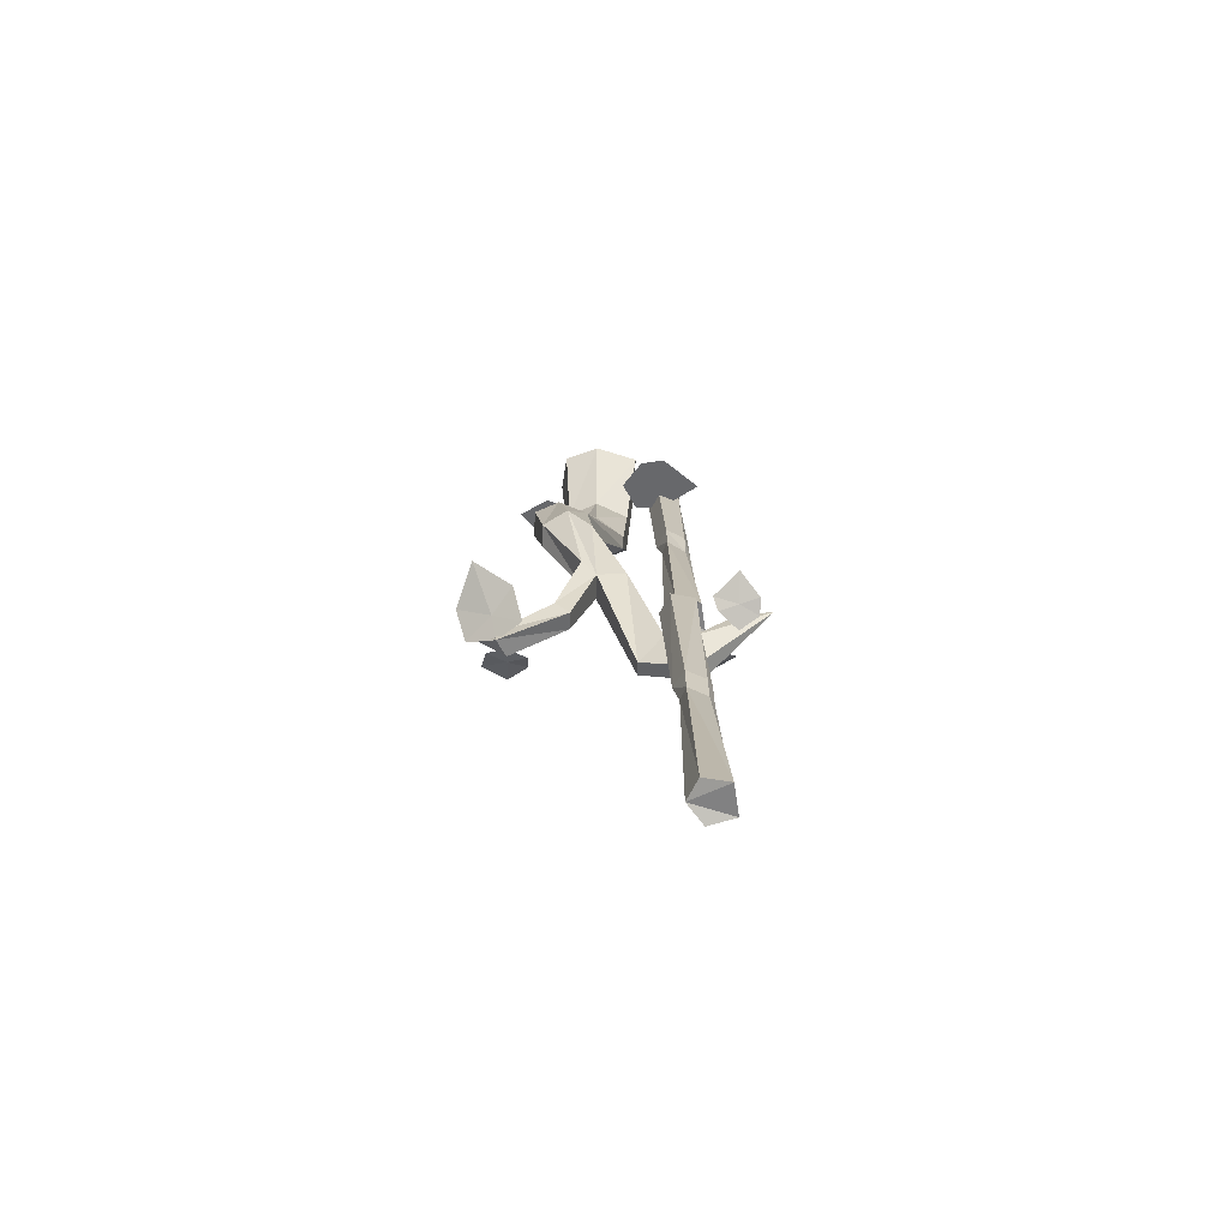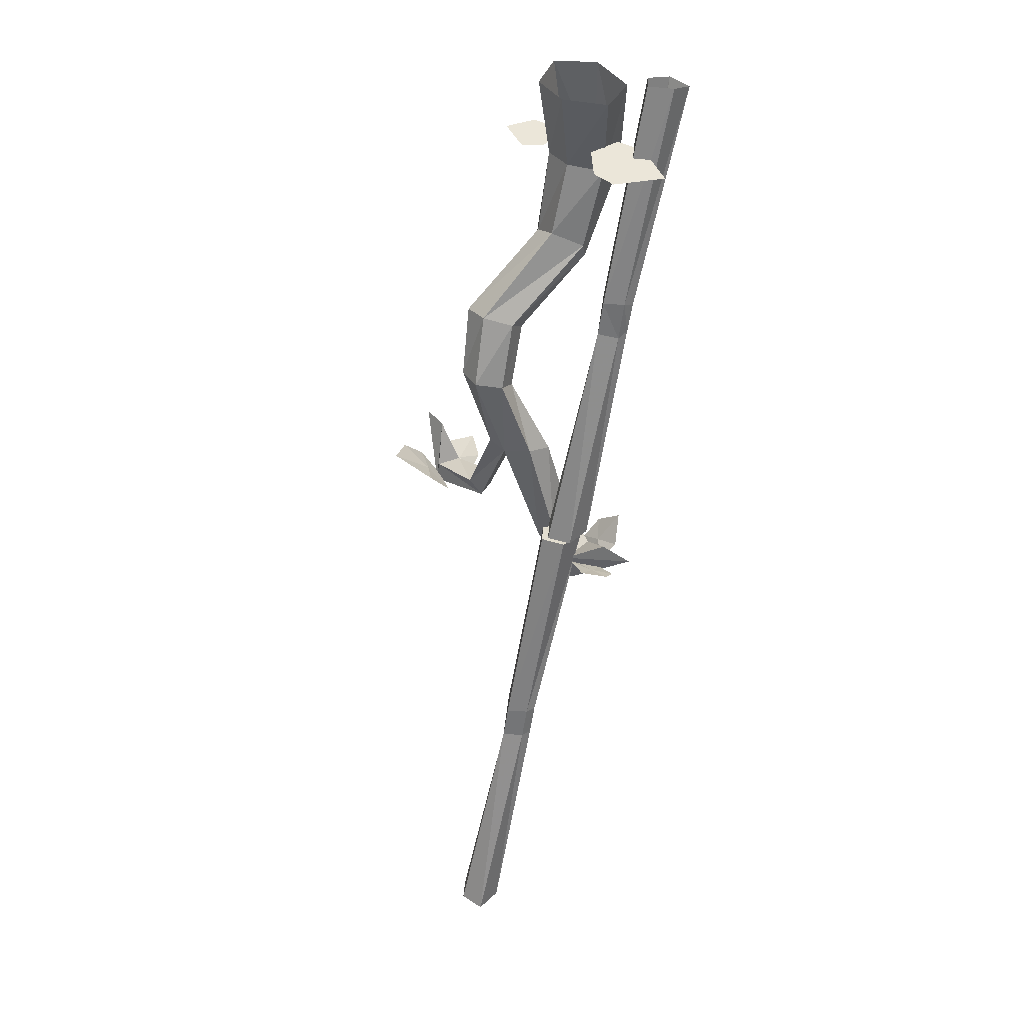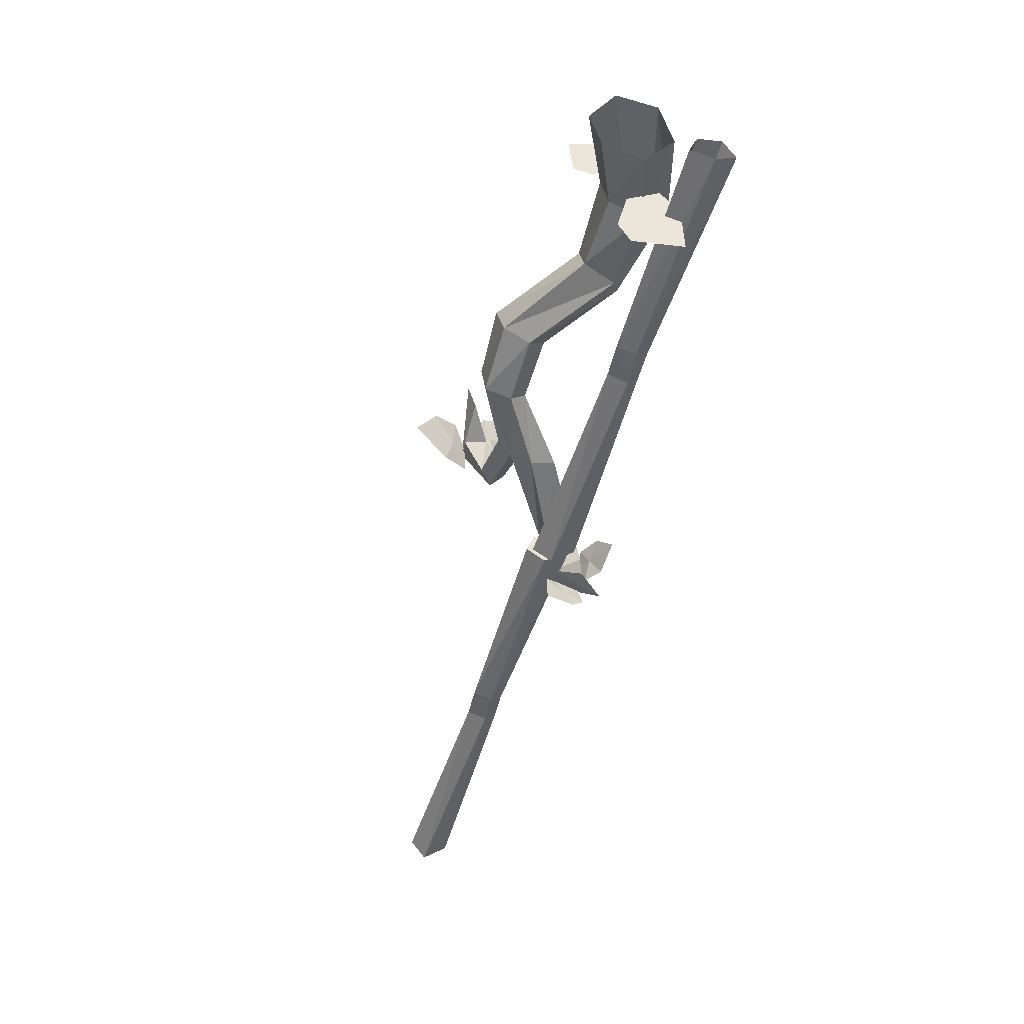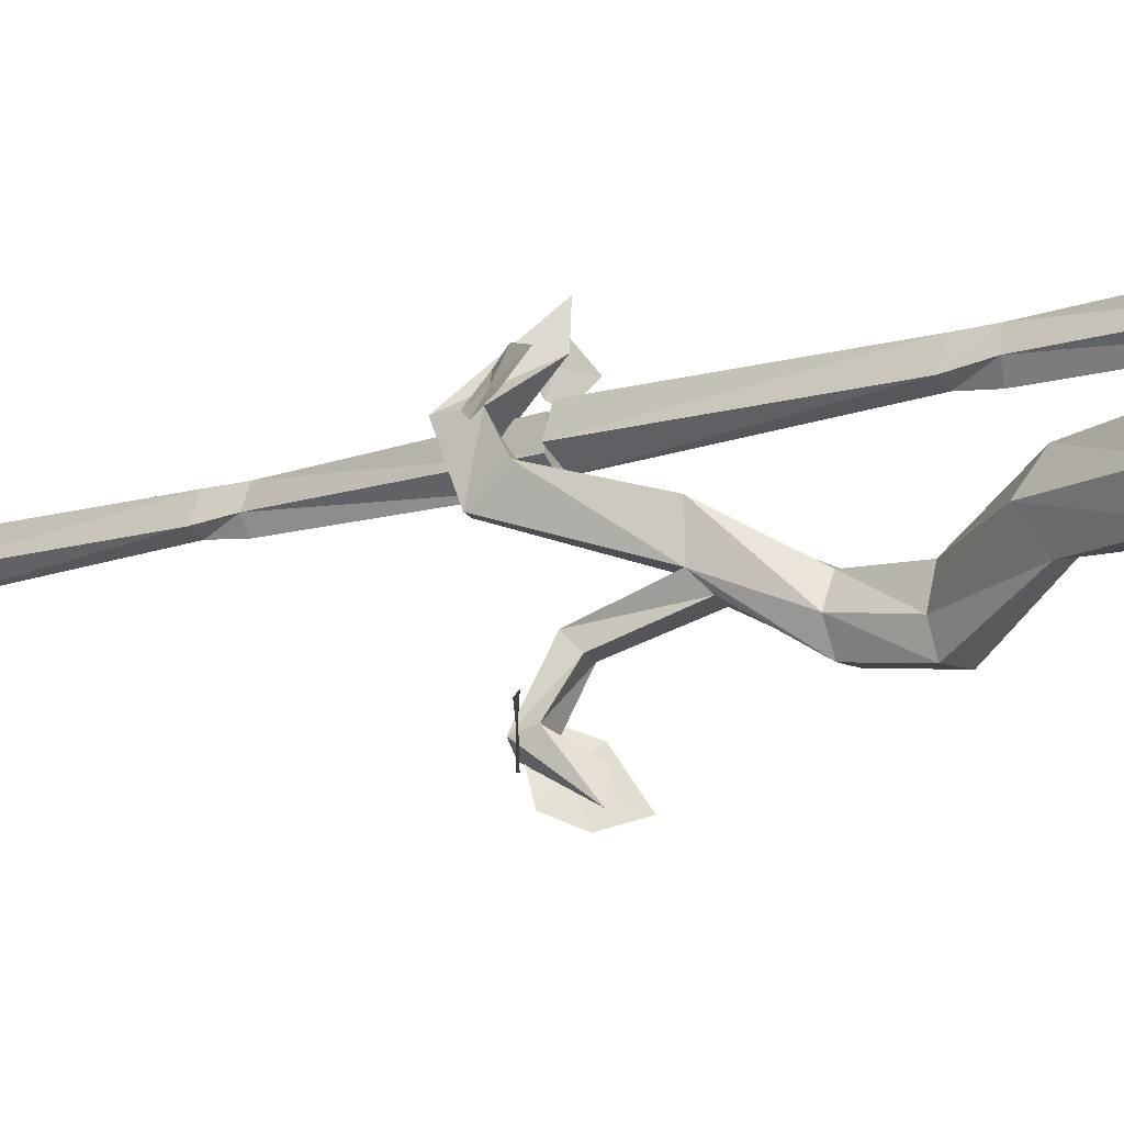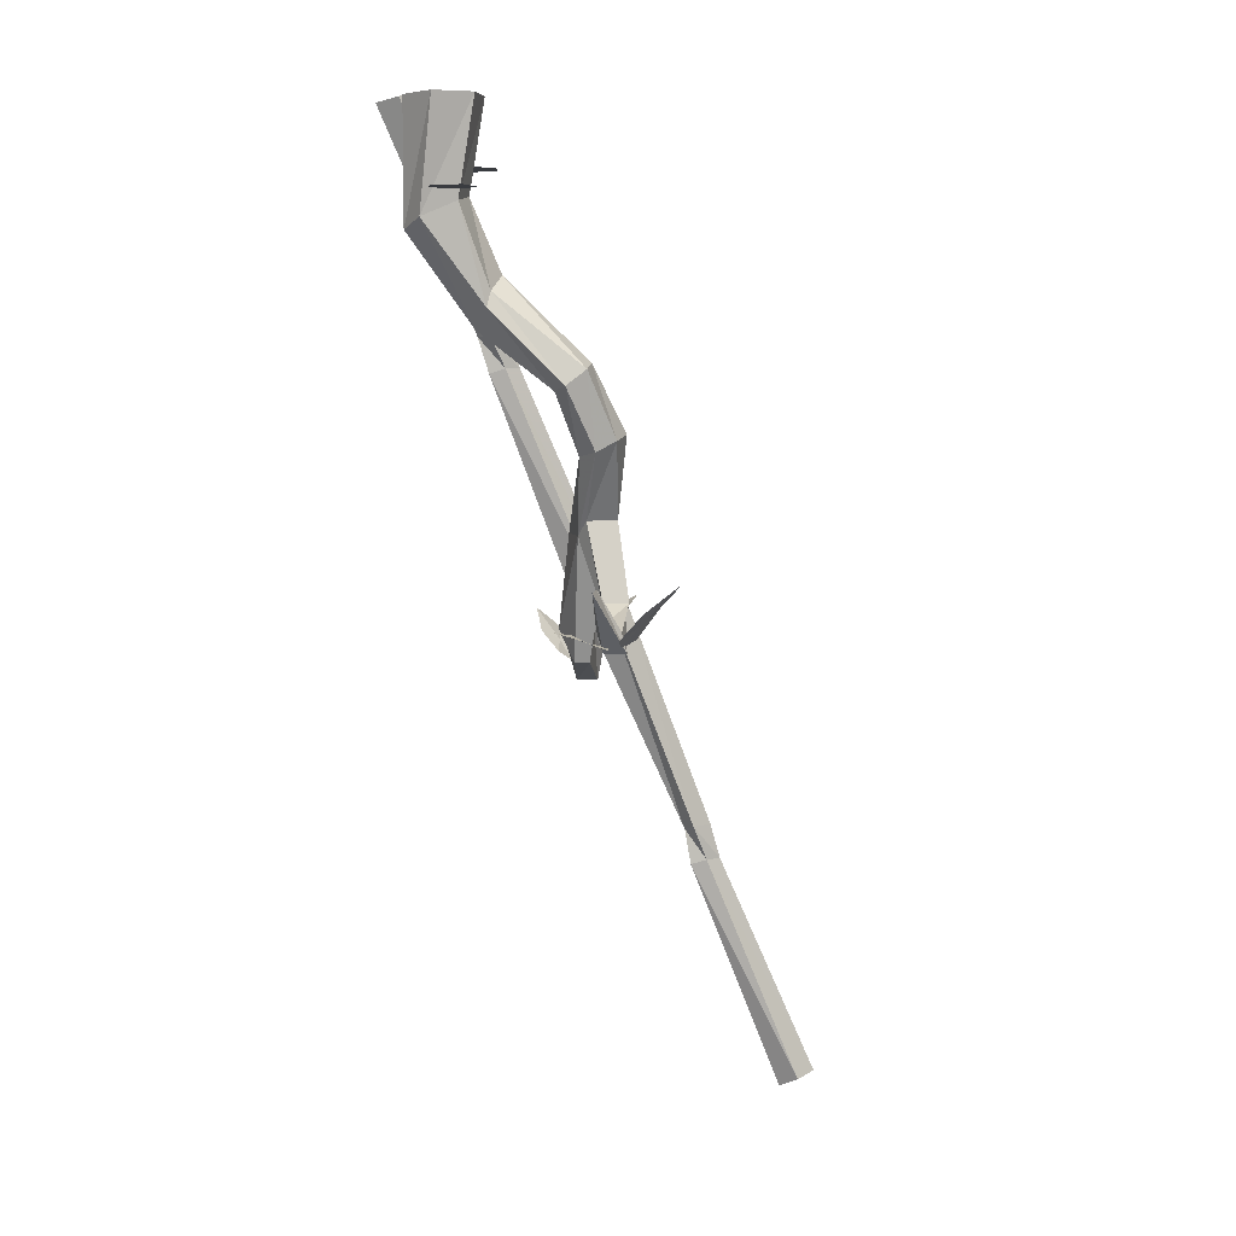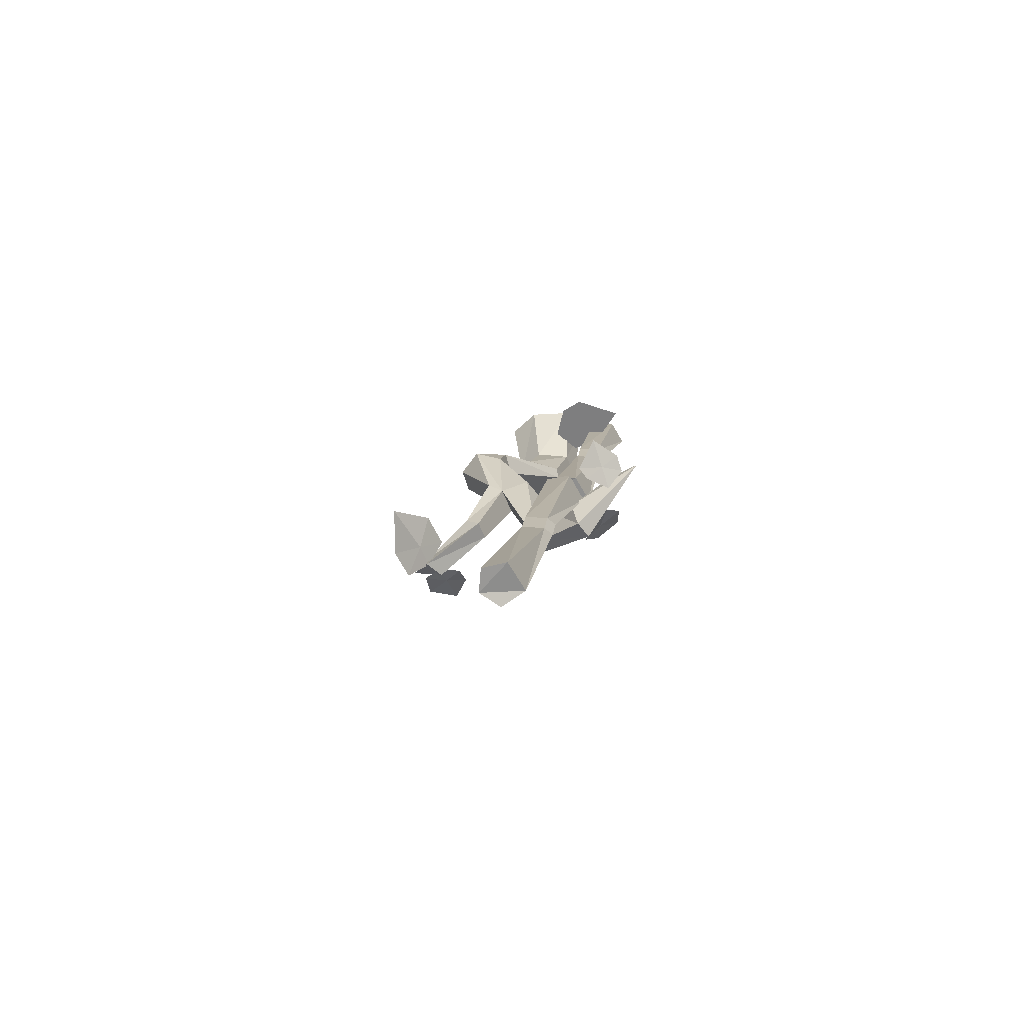
<metadata>
{"format":"obj","ext":"obj","renderer":"f3d","projection":"perspective","resolution":1024,"background":"white","views":[{"elev":-52.4,"azim":-91.2,"up":"+Y"},{"elev":47.4,"azim":-59.5,"up":"+Y"},{"elev":54.3,"azim":-40.1,"up":"+Y"},{"elev":-13.1,"azim":106.1,"up":"+Z"},{"elev":6.5,"azim":167.0,"up":"+Y"},{"elev":-59.5,"azim":-68.3,"up":"+Y"}]}
</metadata>
<code>
v -0.2734 0.5078 0.1641
v -0.1172 0.8672 0.1641
v -0.09375 0.8672 0.1562
v -0.2422 0.5078 0.1484
v -0.2656 0.5078 0.2031
v -0.1016 0.8594 0.1953
v -0.1016 0.9219 0.1641
v -0.07031 0.9141 0.1484
v -0.05469 0.9141 0.1719
v -0.07031 0.8594 0.1641
v -0.2109 0.4922 0.1719
v -0.2188 0.5 0.2109
v -0.08594 0.8672 0.2031
v -0.08594 0.9219 0.1953
v 0.04688 1.266 0.1953
v 0.03125 1.266 0.1562
v 0.0625 1.258 0.1406
v 0.09375 1.25 0.1641
v -0.07031 0.9141 0.2031
v 0.08594 1.25 0.2031
v -0.25 0.5 0.1406
v -0.2812 0.5078 0.1562
v -0.2734 0.5078 0.1953
v -0.2266 0.4922 0.2031
v -0.2188 0.4922 0.1641
v -0.375 0.1562 0.1719
v -0.3828 0.1641 0.1484
v -0.4141 0.1641 0.1641
v -0.3984 0.1641 0.1953
v -0.3828 0.1641 0.2031
v -0.3828 0.1016 0.1641
v -0.4062 0.1094 0.1562
v -0.4297 0.1094 0.1641
v -0.4141 0.1094 0.1953
v -0.3984 0.1094 0.2031
v -0.5312 -0.2656 0.1719
v -0.5547 -0.25 0.1484
v -0.5859 -0.2422 0.1641
v -0.5859 -0.25 0.2031
v -0.5391 -0.2578 0.2109
v -0.2188 0.6406 0.09375
v -0.1797 0.625 0.1094
v -0.1875 0.75 0.03906
v -0.2188 0.7656 0.03906
v -0.2266 0.625 0.04688
v -0.2109 0.4297 0.1094
v -0.2266 0.4766 0.1484
v -0.1719 0.4766 0.1484
v -0.1797 0.625 0.04688
v -0.1719 0.7422 0
v -0.1328 0.8359 -0.01562
v -0.1406 0.8438 0.03125
v -0.1719 0.8672 0.03125
v -0.2422 0.7734 0
v -0.2344 0.6484 0.02344
v -0.2422 0.5312 -0.01562
v -0.2422 0.5078 0.007812
v -0.1875 0.4297 0.1094
v -0.2109 0.3906 0.2031
v -0.2422 0.3906 0.1953
v -0.25 0.4453 0.1875
v -0.1953 0.4453 0.2031
v -0.2422 0.5078 0.2578
v -0.25 0.5078 0.3125
v -0.1875 0.6484 0.02344
v -0.2188 0.7656 -0.03906
v -0.1875 0.75 -0.03906
v -0.2109 0.5078 0.007812
v -0.2031 0.5312 -0.01562
v -0.1797 0.5 -0.07812
v -0.2109 0.5 -0.1016
v -0.2188 0.4688 -0.1016
v -0.1406 0.8438 -0.05469
v -0.03906 0.9531 0
v -0.03125 0.9219 0.04688
v -0.03906 0.9531 0.09375
v -0.04688 0.9766 0.09375
v -0.1875 0.875 -0.01562
v -0.1875 0.4688 -0.08594
v -0.1562 0.5625 -0.1562
v -0.1719 0.5625 -0.1172
v -0.1719 0.8672 -0.05469
v -0.04688 0.9766 0.007812
v 0 1.102 0
v 0.05469 1.078 0
v 0.07031 1.062 0.04688
v 0.05469 1.078 0.1016
v 0 1.102 0.1016
v -0.07031 1 0.04688
v -0.02344 1.109 0.04688
v -0.04688 1.25 0.04688
v -0.02344 1.25 -0.007812
v 0.03906 1.25 -0.01562
v 0.07031 1.25 0.04688
v 0.03906 1.25 0.1172
v -0.02344 1.25 0.1172
v -0.1641 0.4844 -0.08594
v -0.1484 0.4922 -0.05469
v -0.1797 0.4766 -0.05469
v -0.1953 0.4766 -0.08594
v -0.1875 0.4766 -0.1172
v -0.1484 0.4922 -0.125
v -0.1172 0.5 -0.08594
v -0.2344 0.5078 -0.1094
v -0.2266 0.5312 -0.1641
v -0.1953 0.4922 -0.1484
v -0.2109 0.4766 -0.1016
v -0.2422 0.4844 -0.0625
v -0.2734 0.5312 -0.07812
v -0.2891 0.5703 -0.1406
v -0.2812 0.4844 0.2578
v -0.2891 0.4922 0.2188
v -0.2734 0.4766 0.2266
v -0.25 0.4609 0.2578
v -0.2656 0.4766 0.2891
v -0.2891 0.4922 0.2891
v -0.3203 0.5156 0.2578
v -0.1875 0.4531 0.2188
v -0.1953 0.4688 0.2578
v -0.2188 0.4453 0.2422
v -0.2031 0.4219 0.2031
v -0.1797 0.4375 0.1875
v -0.1562 0.4688 0.2031
v -0.1562 0.5 0.2422
v -0.03125 1.156 0.1484
v -0.08594 1.156 0.1641
v -0.07812 1.156 0.125
v -0.03125 1.156 0.09375
v 0.01562 1.156 0.1172
v 0.01562 1.156 0.1641
v -0.03125 1.156 0.2266
v 0.01562 1.117 -0.03125
v 0.04688 1.117 -0.05469
v 0.04688 1.117 -0.03125
v 0.02344 1.117 0
v -0.007812 1.117 -0.007812
v -0.02344 1.117 -0.03906
v 0.007812 1.117 -0.08594
f 1 2 3
f 1 3 4
f 1 4 5
f 1 5 2
f 2 5 6
f 3 10 4
f 4 10 11
f 4 11 12
f 4 12 5
f 5 12 6
f 6 12 13
f 7 14 15
f 7 15 16
f 7 16 8
f 8 16 17
f 8 17 9
f 9 17 18
f 9 18 19
f 10 13 11
f 11 13 12
f 19 18 20
f 19 20 14
f 14 20 15
f 21 22 23
f 21 23 24
f 21 24 25
f 21 25 26
f 21 26 27
f 21 27 22
f 22 27 28
f 22 28 23
f 23 28 29
f 23 29 24
f 24 29 30
f 24 30 25
f 25 30 26
f 31 35 36
f 31 36 37
f 31 37 32
f 32 37 38
f 32 38 33
f 33 38 39
f 33 39 34
f 34 39 40
f 34 40 35
f 35 40 36
f 36 40 37
f 37 40 39
f 37 39 38
f 2 6 7
f 2 7 8
f 2 8 3
f 3 8 9
f 3 9 10
f 6 13 14
f 6 14 7
f 9 19 10
f 10 19 13
f 19 14 13
f 26 30 31
f 26 31 32
f 26 32 27
f 27 32 33
f 27 33 28
f 28 33 34
f 28 34 29
f 29 34 35
f 29 35 30
f 30 35 31
f 41 42 43
f 41 43 44
f 41 44 45
f 41 45 46
f 41 46 47
f 41 47 42
f 42 47 48
f 42 48 49
f 42 49 50
f 42 50 43
f 43 50 51
f 43 51 52
f 43 52 44
f 44 52 53
f 44 53 54
f 44 54 45
f 45 54 55
f 45 55 56
f 45 56 57
f 45 57 49
f 45 49 58
f 45 58 46
f 46 58 59
f 46 59 60
f 46 60 47
f 47 60 61
f 47 61 48
f 48 61 62
f 48 62 58
f 48 58 49
f 58 62 59
f 59 62 63
f 59 63 64
f 59 64 60
f 60 64 61
f 61 64 63
f 61 63 62
f 65 55 66
f 65 66 67
f 65 67 49
f 65 49 68
f 65 68 69
f 65 69 55
f 55 69 56
f 56 69 70
f 56 70 71
f 56 71 57
f 57 71 72
f 57 72 68
f 57 68 49
f 49 67 50
f 50 67 73
f 50 73 51
f 51 73 74
f 51 74 75
f 51 75 52
f 52 75 76
f 52 76 53
f 53 76 77
f 53 77 78
f 53 78 54
f 54 78 66
f 54 66 55
f 68 72 79
f 68 79 69
f 69 79 70
f 70 79 80
f 70 80 81
f 70 81 71
f 71 81 72
f 72 81 80
f 72 80 79
f 67 66 82
f 67 82 73
f 73 82 83
f 73 83 74
f 74 83 84
f 74 84 85
f 74 85 75
f 75 85 86
f 75 86 76
f 76 86 87
f 76 87 77
f 77 87 88
f 77 88 89
f 77 89 78
f 78 89 82
f 78 82 66
f 82 89 83
f 83 89 90
f 83 90 84
f 84 90 91
f 84 91 92
f 84 92 85
f 85 92 93
f 85 93 86
f 86 93 94
f 86 94 87
f 87 94 95
f 87 95 88
f 88 95 96
f 88 96 90
f 88 90 89
f 90 96 91
f 104 105 106
f 104 106 107
f 104 107 108
f 104 108 109
f 104 109 110
f 104 110 105
f 97 98 99
f 97 99 100
f 97 100 101
f 97 101 102
f 97 102 103
f 97 103 98
f 111 112 113
f 111 113 114
f 111 114 115
f 111 115 116
f 111 116 117
f 111 117 112
f 118 119 120
f 118 120 121
f 118 121 122
f 118 122 123
f 118 123 124
f 118 124 119
f 125 126 127
f 125 127 128
f 125 128 129
f 125 129 130
f 125 130 131
f 125 131 126
f 132 133 134
f 132 134 135
f 132 135 136
f 132 136 137
f 132 137 138
f 132 138 133

</code>
